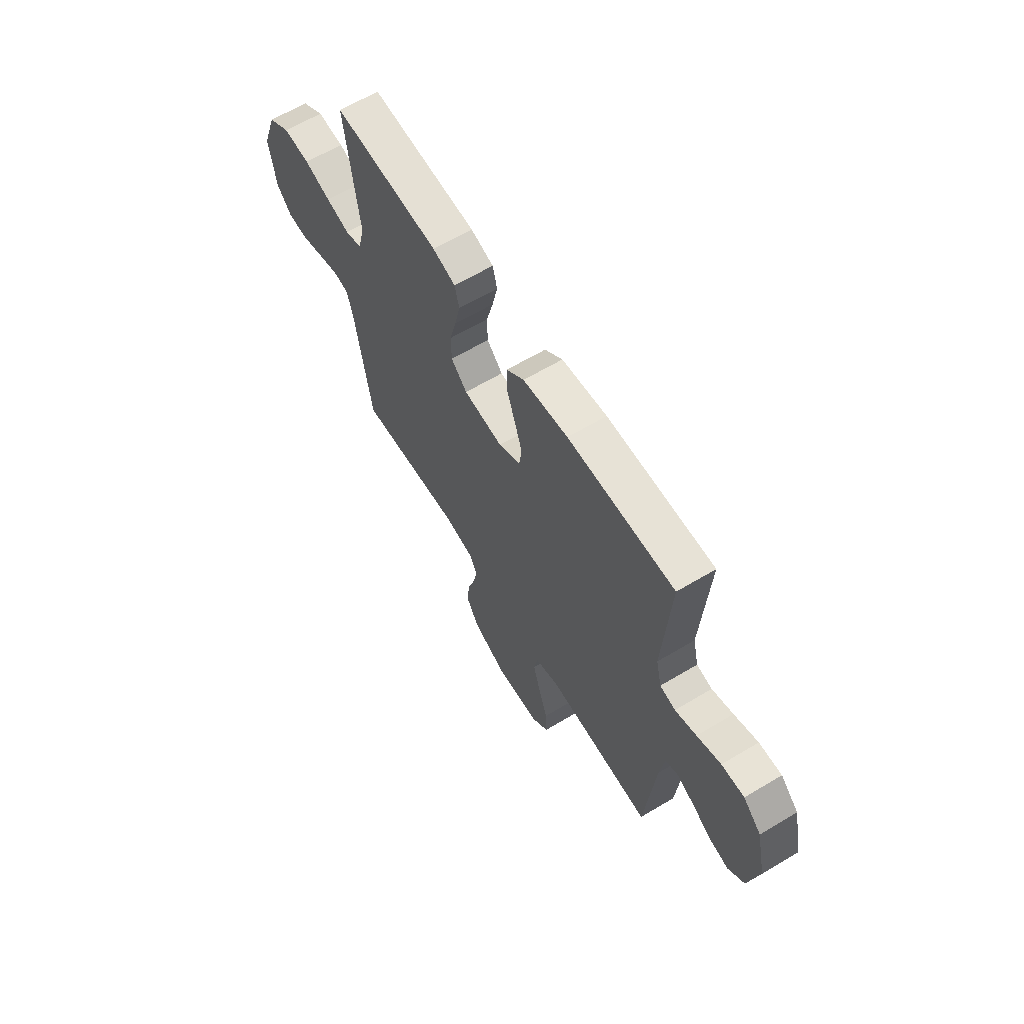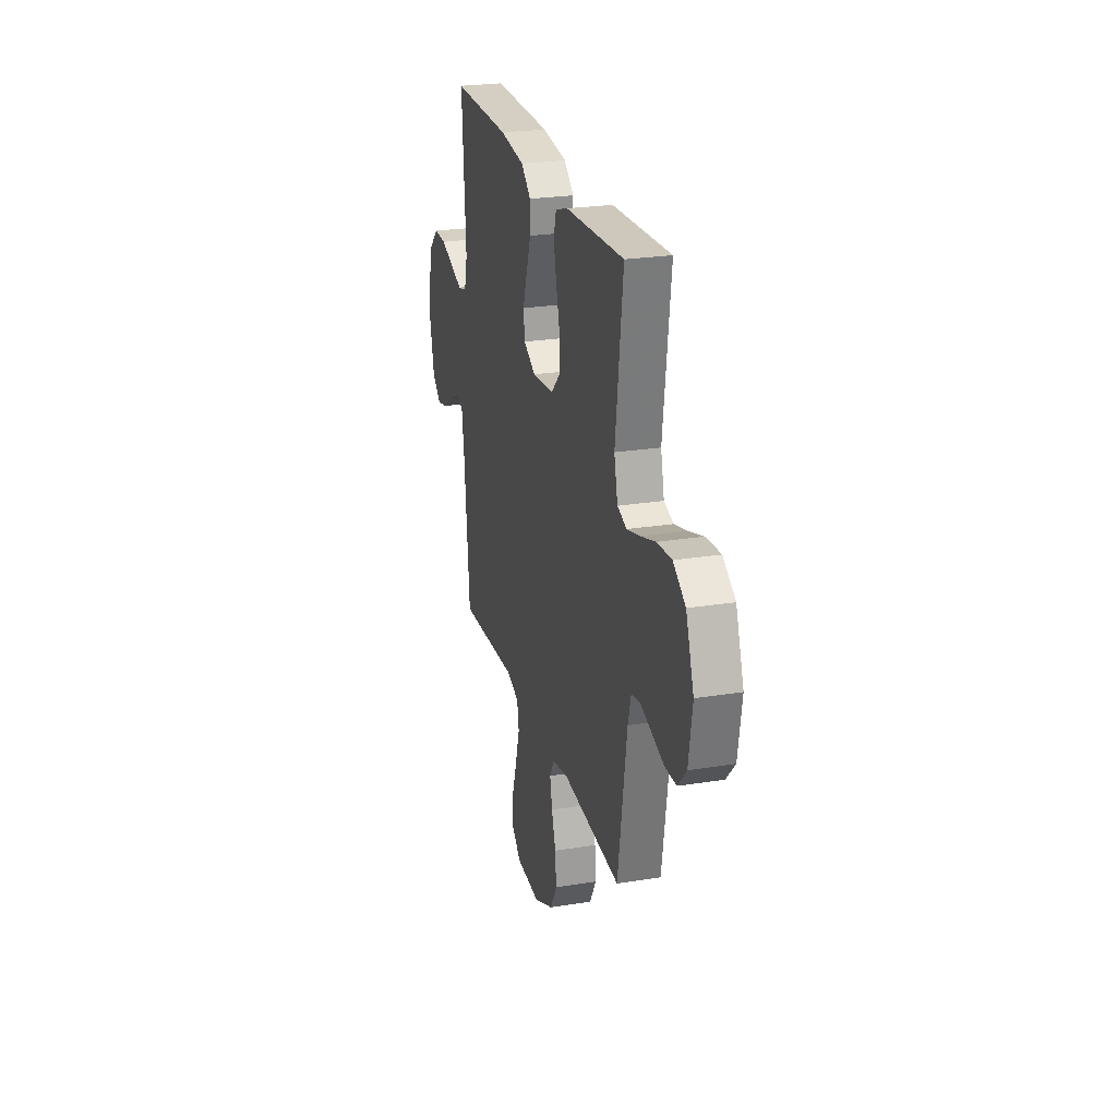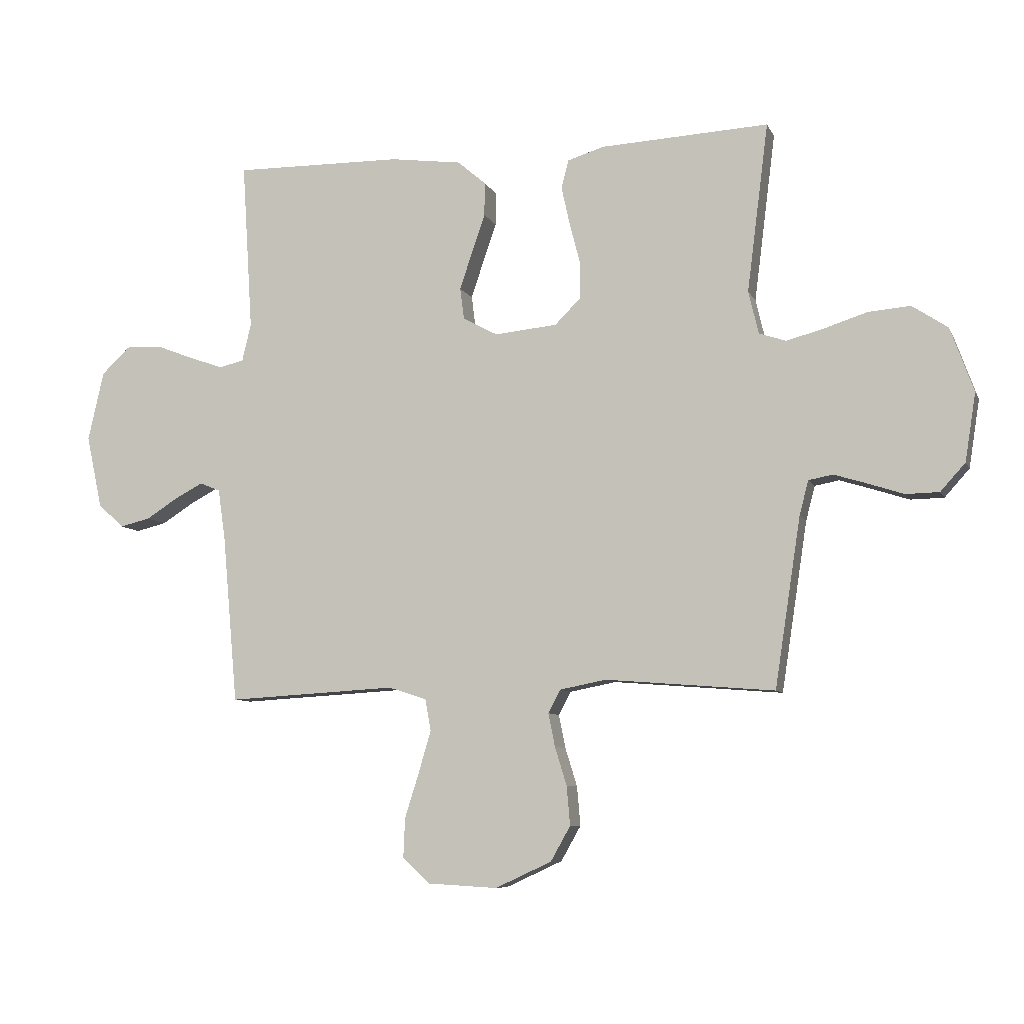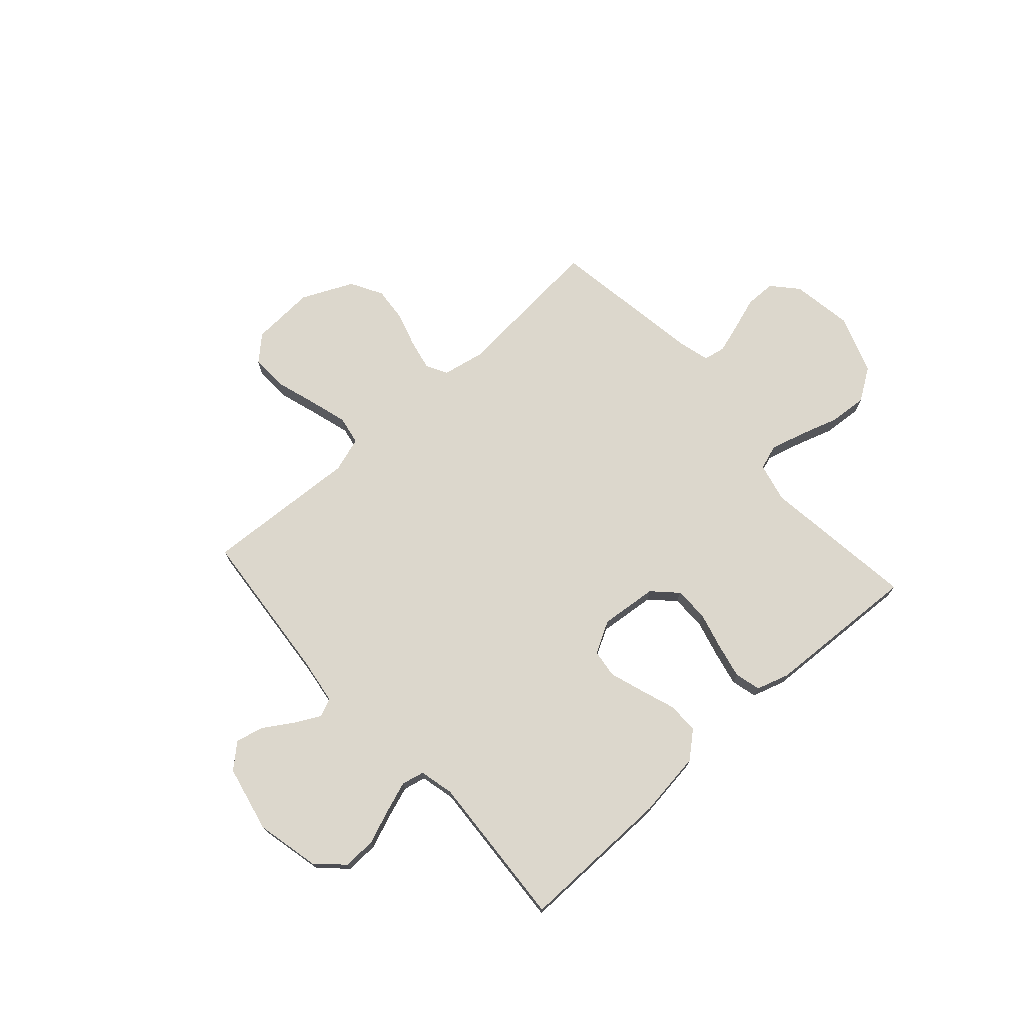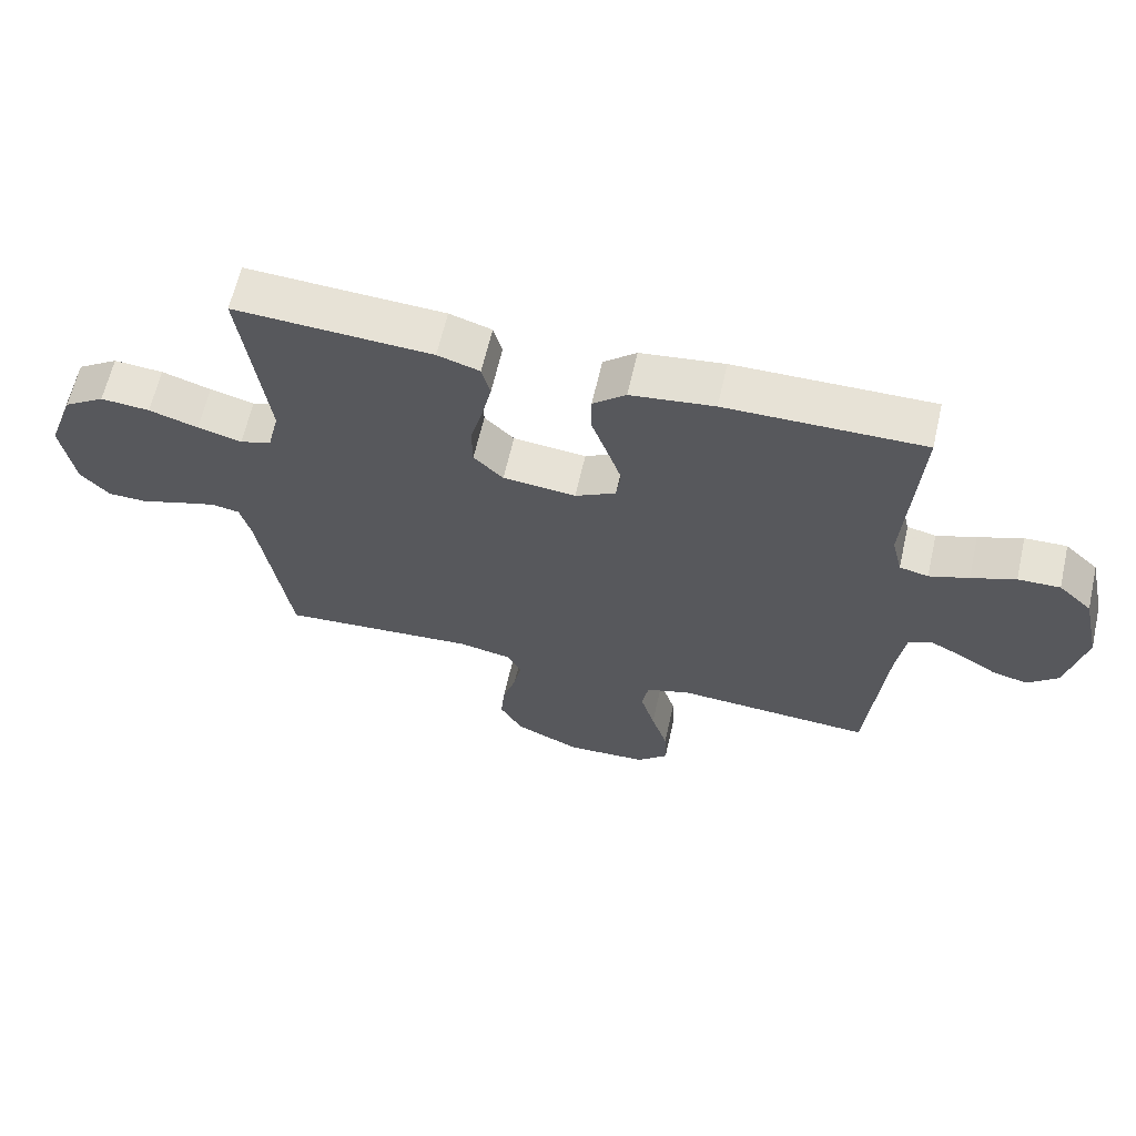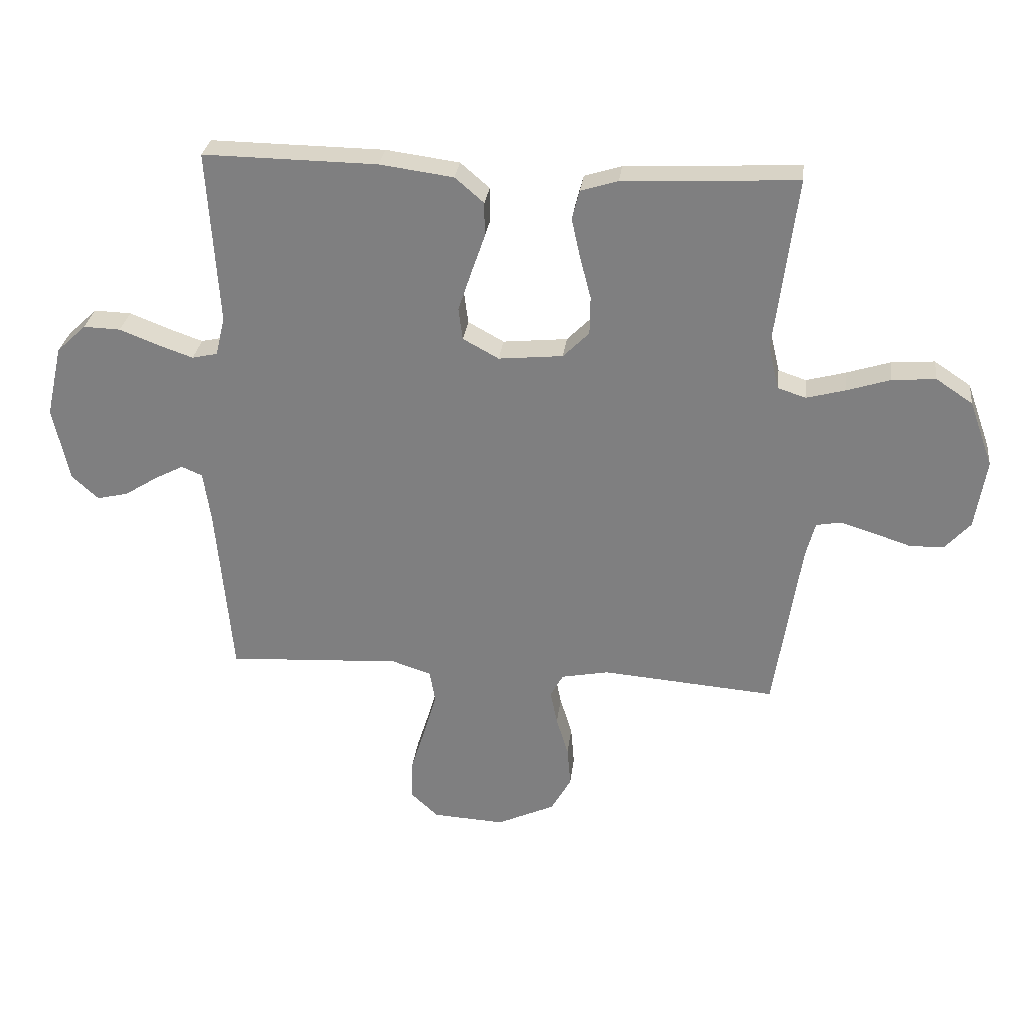
<metadata>
{"format":"obj","ext":"obj","renderer":"f3d","projection":"perspective","resolution":1024,"background":"white","views":[{"elev":63.5,"azim":-121.1,"up":"+Z"},{"elev":24.7,"azim":75.1,"up":"+Z"},{"elev":-7.8,"azim":16.6,"up":"+Z"},{"elev":72.8,"azim":-41.9,"up":"+Y"},{"elev":63.5,"azim":-167.1,"up":"+Z"},{"elev":29.1,"azim":6.9,"up":"+Z"}]}
</metadata>
<code>
v 0.5 0.07 -0.5
v 0.2 0.07 -0.476
v 0.118 0.07 -0.492
v 0.096 0.07 -0.533
v 0.108 0.07 -0.592
v 0.129 0.07 -0.66
v 0.135 0.07 -0.729
v 0.1 0.07 -0.791
v 0 0.07 -0.837
v -0.124 0.07 -0.83
v -0.172 0.07 -0.785
v -0.169 0.07 -0.715
v -0.144 0.07 -0.636
v -0.122 0.07 -0.561
v -0.132 0.07 -0.505
v -0.2 0.07 -0.483
v -0.5 0.07 -0.5
v -0.527 0.07 -0.2
v -0.54 0.07 -0.111
v -0.576 0.07 -0.096
v -0.626 0.07 -0.122
v -0.683 0.07 -0.158
v -0.737 0.07 -0.171
v -0.783 0.07 -0.129
v -0.811 0.07 0
v -0.783 0.07 0.124
v -0.732 0.07 0.172
v -0.668 0.07 0.17
v -0.601 0.07 0.144
v -0.541 0.07 0.123
v -0.497 0.07 0.133
v -0.481 0.07 0.2
v -0.5 0.07 0.5
v -0.2 0.07 0.496
v -0.073 0.07 0.479
v -0.023 0.07 0.436
v -0.023 0.07 0.376
v -0.047 0.07 0.307
v -0.069 0.07 0.241
v -0.062 0.07 0.186
v 0 0.07 0.152
v 0.111 0.07 0.163
v 0.156 0.07 0.208
v 0.157 0.07 0.274
v 0.138 0.07 0.347
v 0.123 0.07 0.415
v 0.136 0.07 0.465
v 0.2 0.07 0.485
v 0.5 0.07 0.5
v 0.462 0.07 0.2
v 0.48 0.07 0.124
v 0.528 0.07 0.108
v 0.595 0.07 0.126
v 0.67 0.07 0.15
v 0.745 0.07 0.156
v 0.808 0.07 0.114
v 0.849 0.07 0
v 0.83 0.07 -0.12
v 0.786 0.07 -0.169
v 0.727 0.07 -0.17
v 0.663 0.07 -0.149
v 0.605 0.07 -0.131
v 0.562 0.07 -0.139
v 0.546 0.07 -0.2
v 0.5 0 -0.5
v 0.2 0 -0.476
v 0.118 0 -0.492
v 0.096 0 -0.533
v 0.108 0 -0.592
v 0.129 0 -0.66
v 0.135 0 -0.729
v 0.1 0 -0.791
v 0 0 -0.837
v -0.124 0 -0.83
v -0.172 0 -0.785
v -0.169 0 -0.715
v -0.144 0 -0.636
v -0.122 0 -0.561
v -0.132 0 -0.505
v -0.2 0 -0.483
v -0.5 0 -0.5
v -0.527 0 -0.2
v -0.54 0 -0.111
v -0.576 0 -0.096
v -0.626 0 -0.122
v -0.683 0 -0.158
v -0.737 0 -0.171
v -0.783 0 -0.129
v -0.811 0 0
v -0.783 0 0.124
v -0.732 0 0.172
v -0.668 0 0.17
v -0.601 0 0.144
v -0.541 0 0.123
v -0.497 0 0.133
v -0.481 0 0.2
v -0.5 0 0.5
v -0.2 0 0.496
v -0.073 0 0.479
v -0.023 0 0.436
v -0.023 0 0.376
v -0.047 0 0.307
v -0.069 0 0.241
v -0.062 0 0.186
v 0 0 0.152
v 0.111 0 0.163
v 0.156 0 0.208
v 0.157 0 0.274
v 0.138 0 0.347
v 0.123 0 0.415
v 0.136 0 0.465
v 0.2 0 0.485
v 0.5 0 0.5
v 0.462 0 0.2
v 0.48 0 0.124
v 0.528 0 0.108
v 0.595 0 0.126
v 0.67 0 0.15
v 0.745 0 0.156
v 0.808 0 0.114
v 0.849 0 0
v 0.83 0 -0.12
v 0.786 0 -0.169
v 0.727 0 -0.17
v 0.663 0 -0.149
v 0.605 0 -0.131
v 0.562 0 -0.139
v 0.546 0 -0.2
f 59 60 61
f 58 59 61
f 57 58 61
f 56 57 61
f 55 56 61
f 54 55 61
f 53 54 61
f 52 53 61 62
f 51 52 62 63
f 48 49 50
f 47 48 50
f 46 47 50
f 45 46 50
f 44 45 50
f 43 44 50 51
f 51 63 64
f 43 51 64
f 42 43 64
f 36 37 38
f 35 36 38
f 34 35 38
f 33 34 38
f 32 33 38
f 31 32 38 39
f 27 28 29
f 26 27 29
f 25 26 29
f 24 25 29
f 23 24 29
f 22 23 29
f 21 22 29
f 20 21 29 30
f 19 20 30 31
f 16 17 18
f 31 39 40
f 19 31 40
f 18 19 40
f 16 18 40
f 15 16 40
f 11 12 13
f 10 11 13
f 9 10 13
f 8 9 13
f 7 8 13
f 6 7 13
f 5 6 13
f 4 5 13 14
f 64 1 2
f 42 64 2
f 41 42 2
f 15 40 41
f 14 15 41
f 4 14 41
f 3 4 41
f 2 3 41
f 125 124 123
f 125 123 122
f 125 122 121
f 125 121 120
f 125 120 119
f 125 119 118
f 125 118 117
f 126 125 117 116
f 127 126 116 115
f 114 113 112
f 114 112 111
f 114 111 110
f 114 110 109
f 114 109 108
f 115 114 108 107
f 128 127 115
f 128 115 107
f 128 107 106
f 102 101 100
f 102 100 99
f 102 99 98
f 102 98 97
f 102 97 96
f 103 102 96 95
f 93 92 91
f 93 91 90
f 93 90 89
f 93 89 88
f 93 88 87
f 93 87 86
f 93 86 85
f 94 93 85 84
f 95 94 84 83
f 82 81 80
f 104 103 95
f 104 95 83
f 104 83 82
f 104 82 80
f 104 80 79
f 77 76 75
f 77 75 74
f 77 74 73
f 77 73 72
f 77 72 71
f 77 71 70
f 77 70 69
f 78 77 69 68
f 66 65 128
f 66 128 106
f 66 106 105
f 105 104 79
f 105 79 78
f 105 78 68
f 105 68 67
f 105 67 66
f 1 65 66 2
f 2 66 67 3
f 3 67 68 4
f 4 68 69 5
f 5 69 70 6
f 6 70 71 7
f 7 71 72 8
f 8 72 73 9
f 9 73 74 10
f 10 74 75 11
f 11 75 76 12
f 12 76 77 13
f 13 77 78 14
f 14 78 79 15
f 15 79 80 16
f 16 80 81 17
f 17 81 82 18
f 18 82 83 19
f 19 83 84 20
f 20 84 85 21
f 21 85 86 22
f 22 86 87 23
f 23 87 88 24
f 24 88 89 25
f 25 89 90 26
f 26 90 91 27
f 27 91 92 28
f 28 92 93 29
f 29 93 94 30
f 30 94 95 31
f 31 95 96 32
f 32 96 97 33
f 33 97 98 34
f 34 98 99 35
f 35 99 100 36
f 36 100 101 37
f 37 101 102 38
f 38 102 103 39
f 39 103 104 40
f 40 104 105 41
f 41 105 106 42
f 42 106 107 43
f 43 107 108 44
f 44 108 109 45
f 45 109 110 46
f 46 110 111 47
f 47 111 112 48
f 48 112 113 49
f 49 113 114 50
f 50 114 115 51
f 51 115 116 52
f 52 116 117 53
f 53 117 118 54
f 54 118 119 55
f 55 119 120 56
f 56 120 121 57
f 57 121 122 58
f 58 122 123 59
f 59 123 124 60
f 60 124 125 61
f 61 125 126 62
f 62 126 127 63
f 63 127 128 64
f 64 128 65 1

</code>
